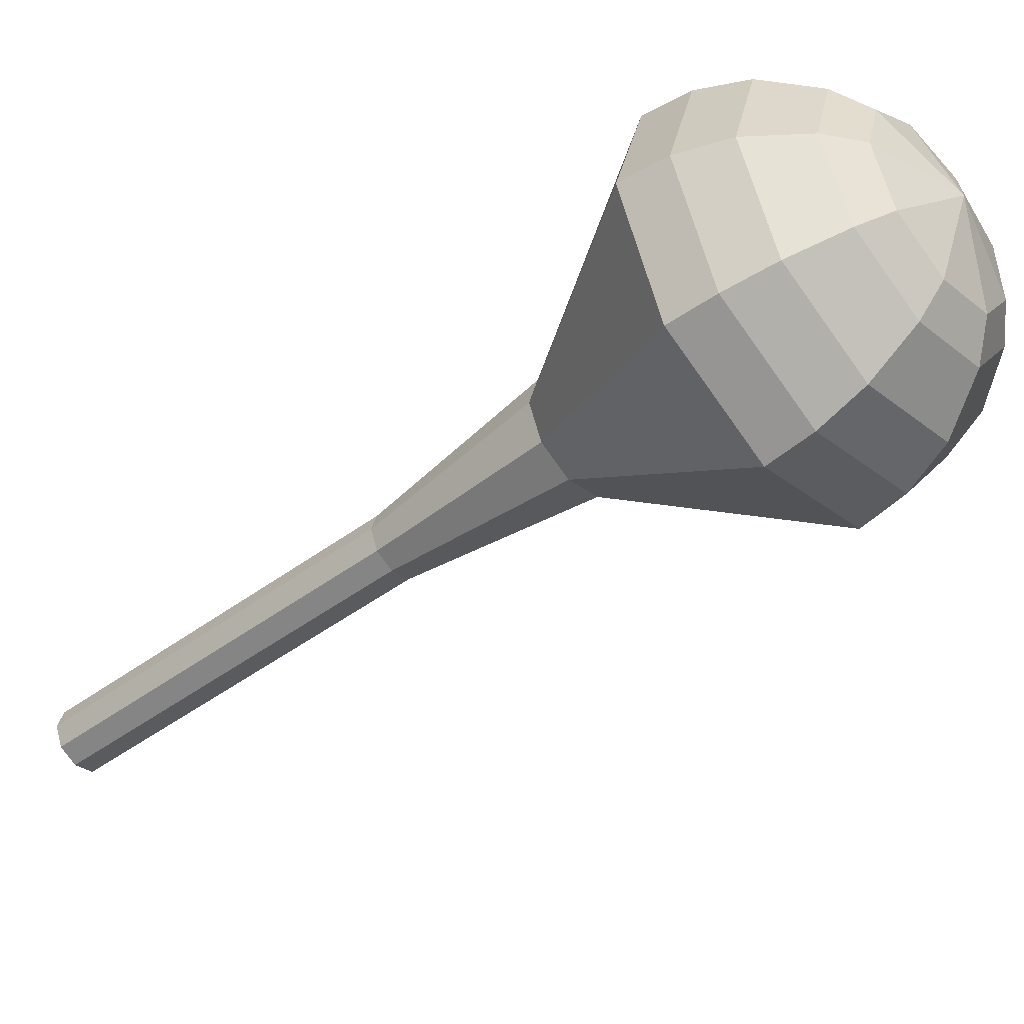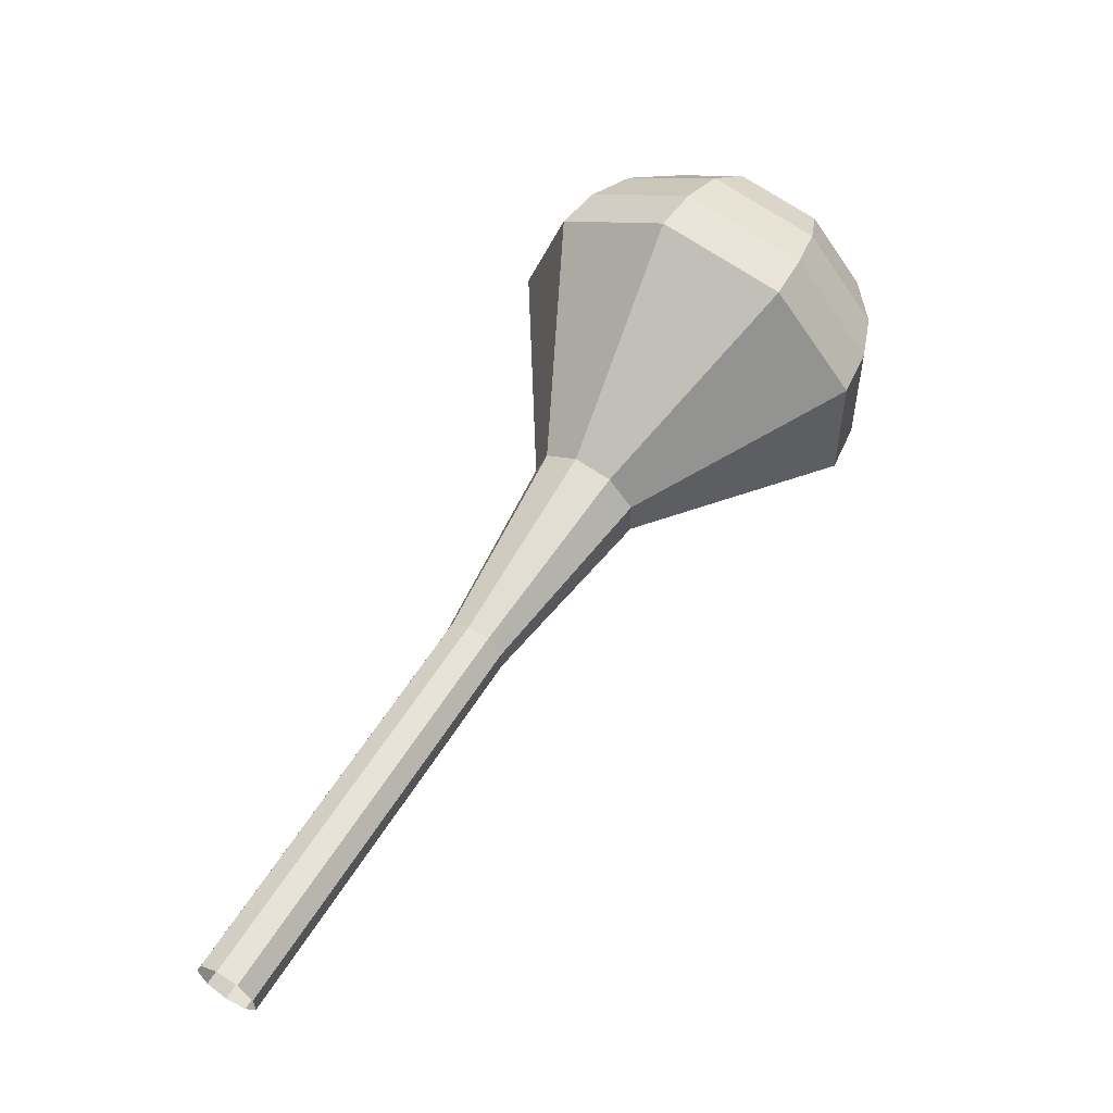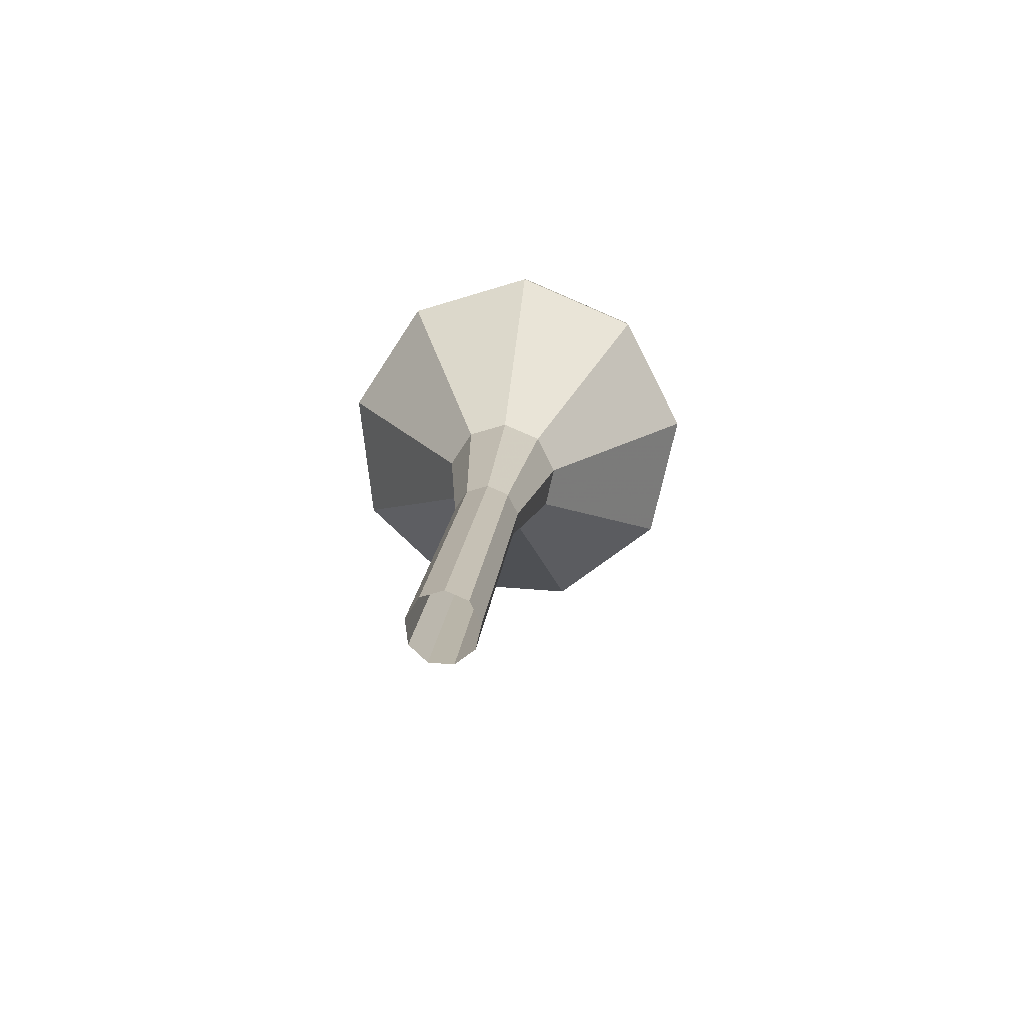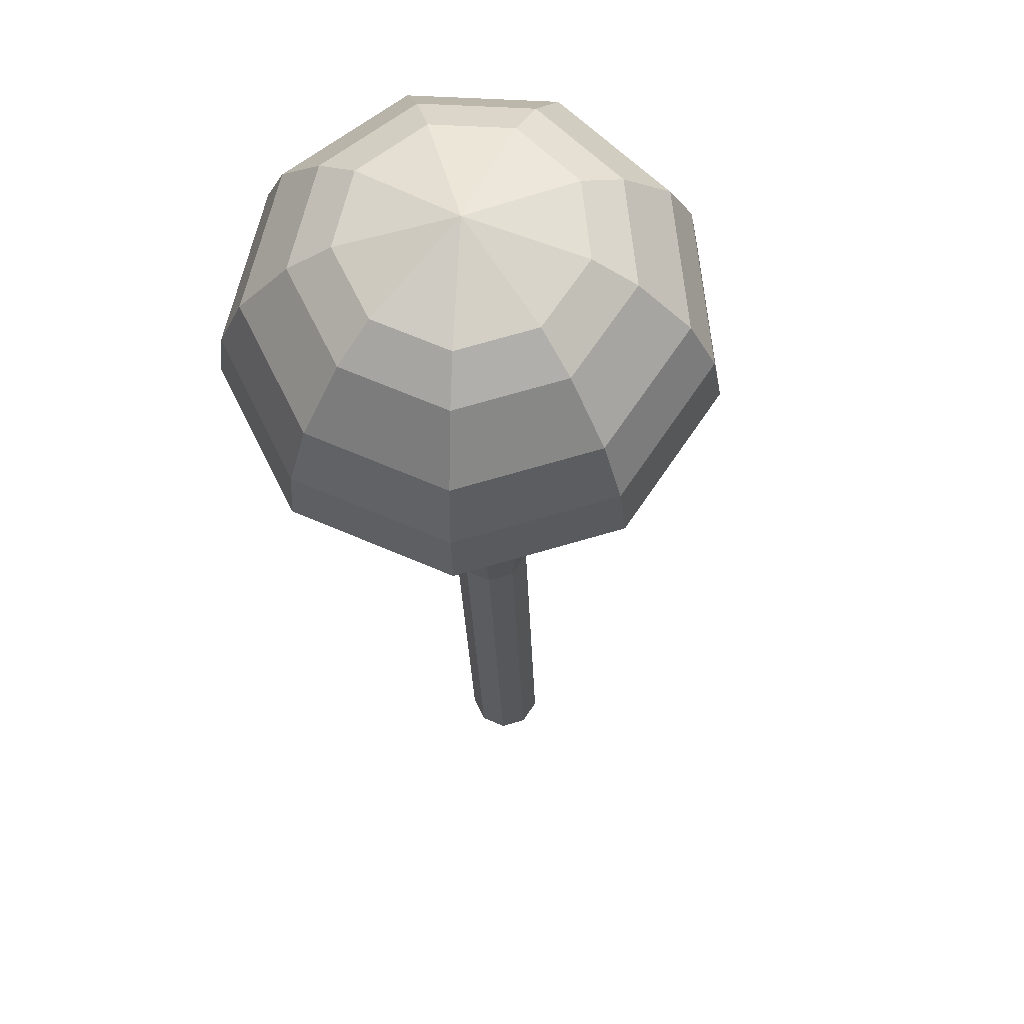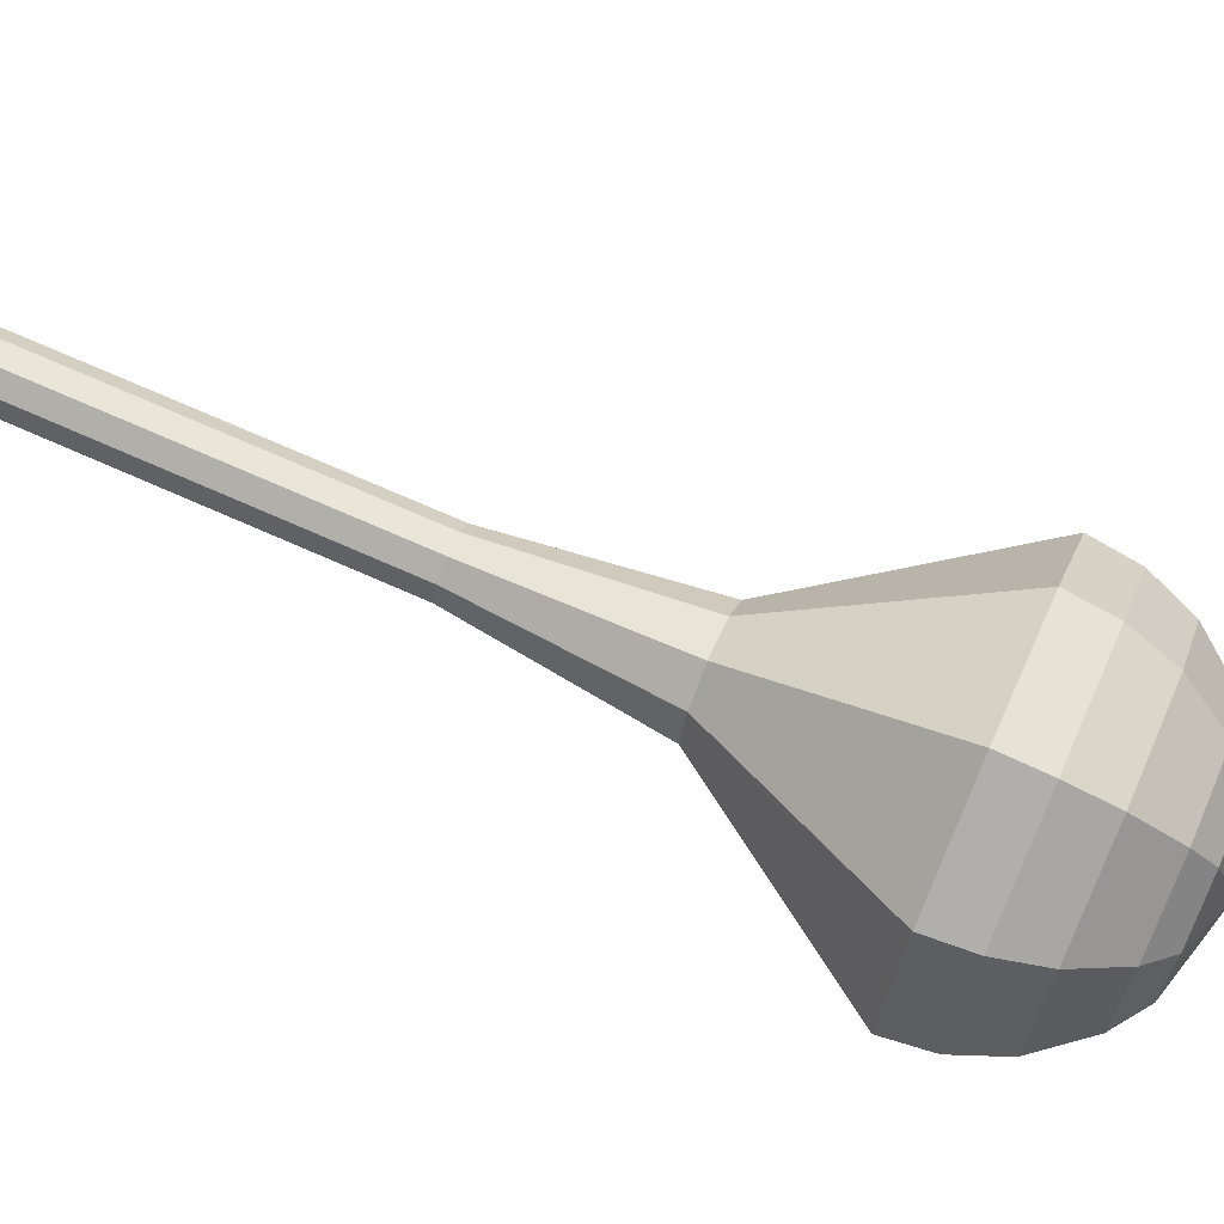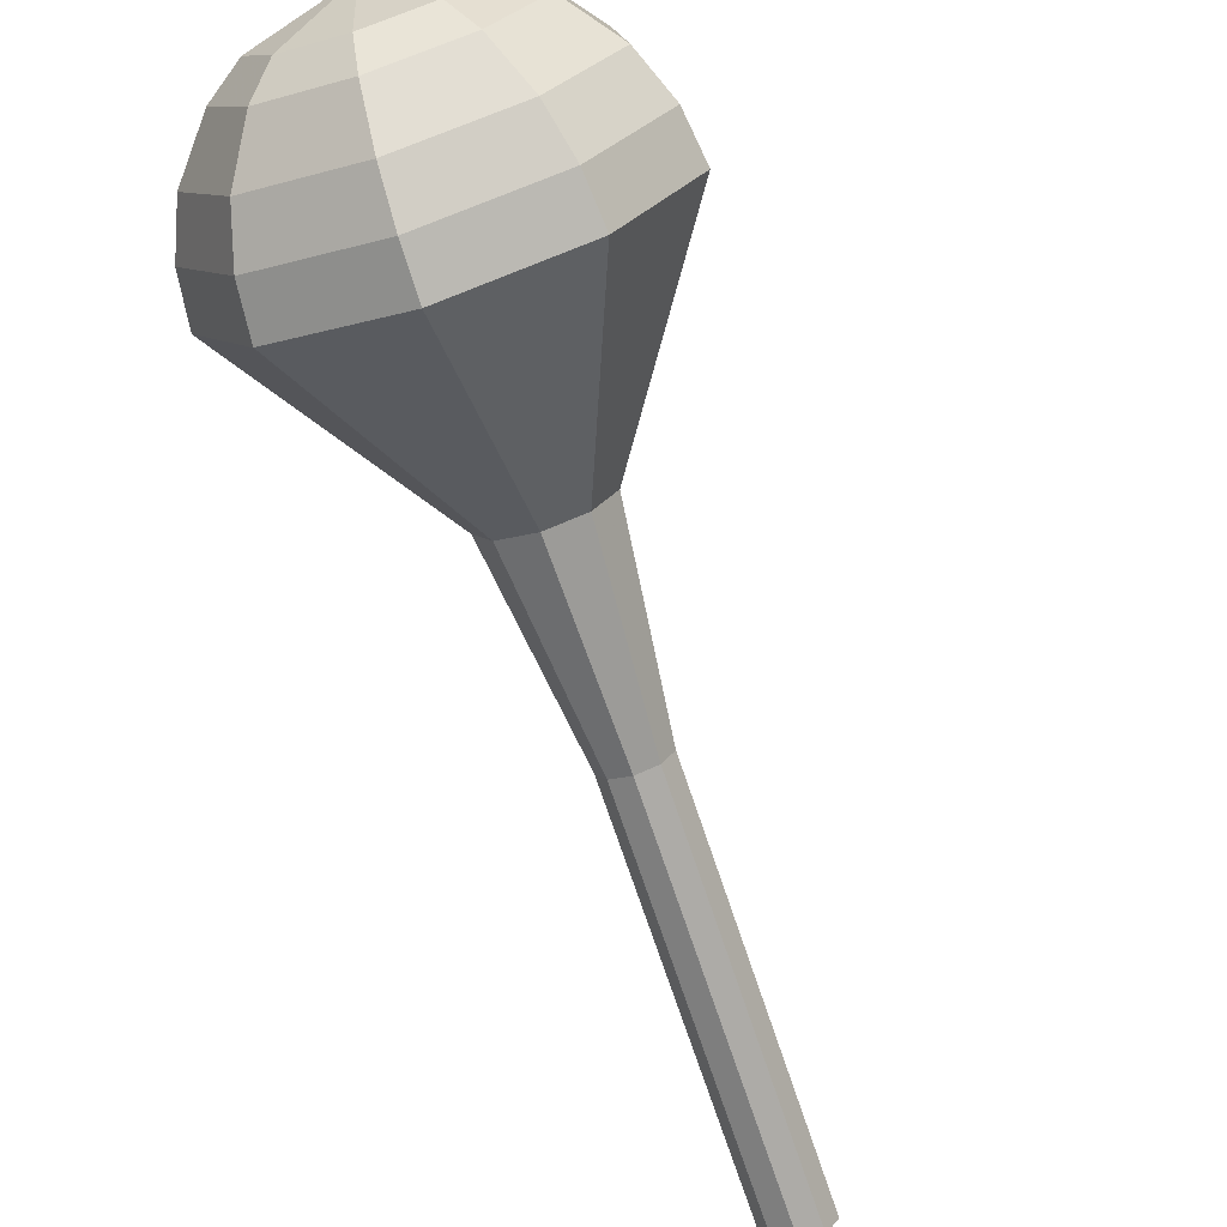
<metadata>
{"format":"obj","ext":"obj","renderer":"f3d","projection":"perspective","resolution":1024,"background":"white","views":[{"elev":-48.8,"azim":-17.4,"up":"+Y"},{"elev":-37.4,"azim":4.4,"up":"+Z"},{"elev":-45.5,"azim":-86.5,"up":"+Z"},{"elev":-25.9,"azim":33.5,"up":"+Y"},{"elev":63.8,"azim":-34.1,"up":"+Y"},{"elev":-74.2,"azim":50.3,"up":"+Y"}]}
</metadata>
<code>
g tube1
v 109.2 103.1 160.1
v 109.9 103.4 159.7
v 110.3 104.1 159.5
v 110.2 104.9 159.5
v 109.7 105.5 159.9
v 109 105.6 160.3
v 108.4 105.1 160.7
v 108.2 104.2 160.8
v 108.5 103.5 160.5
v 109.2 103.1 160.1
v 111.3 103 163.5
v 112 103.2 163.1
v 112.4 103.9 162.8
v 112.3 104.7 162.9
v 111.8 105.3 163.3
v 111.1 105.4 163.7
v 110.5 104.9 164.1
v 110.3 104.1 164.1
v 110.6 103.3 163.9
v 111.3 103 163.5
v 113.4 102.8 166.8
v 114.1 103 166.4
v 114.5 103.7 166.2
v 114.4 104.6 166.3
v 113.9 105.2 166.6
v 113.2 105.2 167.1
v 112.6 104.7 167.4
v 112.4 103.9 167.5
v 112.7 103.1 167.3
v 113.4 102.8 166.8
v 115.4 102.6 170.2
v 116.2 102.8 169.8
v 116.6 103.6 169.5
v 116.5 104.4 169.6
v 116 105 170
v 115.3 105.1 170.4
v 114.7 104.6 170.8
v 114.5 103.7 170.9
v 114.8 103 170.6
v 115.4 102.6 170.2
v 117.5 102.4 173.6
v 118.2 102.7 173.1
v 118.7 103.4 172.9
v 118.6 104.2 173
v 118.1 104.8 173.3
v 117.4 104.9 173.8
v 116.8 104.4 174.1
v 116.6 103.6 174.2
v 116.9 102.8 174
v 117.5 102.4 173.6
v 121.6 101.1 180.3
v 122.9 101.5 179.5
v 123.6 102.8 179.1
v 123.5 104.3 179.3
v 122.6 105.4 179.9
v 121.3 105.5 180.7
v 120.3 104.6 181.3
v 119.9 103.1 181.4
v 120.5 101.7 181
v 121.6 101.1 180.3
v 125.4 95.53 187
v 129.6 96.94 184.4
v 132.1 101.2 183.1
v 131.8 106.3 183.6
v 128.7 109.8 185.6
v 124.4 110.2 188.4
v 120.8 107.2 190.4
v 119.6 102.2 190.9
v 121.5 97.61 189.6
v 125.4 95.53 187
v 126.4 95.68 188.6
v 130.5 97.05 186.1
v 132.9 101.2 184.8
v 132.6 106.1 185.3
v 129.6 109.5 187.3
v 125.4 109.9 189.9
v 122 107 191.9
v 120.8 102.2 192.4
v 122.6 97.7 191.1
v 126.4 95.68 188.6
v 127.4 96.36 190.2
v 131.1 97.59 188
v 133.3 101.3 186.8
v 133 105.7 187.2
v 130.4 108.8 189
v 126.6 109.1 191.4
v 123.5 106.5 193.2
v 122.5 102.2 193.6
v 124 98.17 192.4
v 127.4 96.36 190.2
v 128.6 97.81 191.8
v 131.4 98.75 190.1
v 133 101.6 189.2
v 132.8 104.9 189.5
v 130.8 107.3 190.9
v 127.9 107.5 192.7
v 125.5 105.5 194
v 124.8 102.2 194.4
v 126 99.19 193.5
v 128.6 97.81 191.8
v 129.2 99.1 192.6
v 131.2 99.78 191.3
v 132.4 101.8 190.7
v 132.3 104.3 190.9
v 130.8 106 191.9
v 128.7 106.2 193.2
v 127 104.7 194.2
v 126.4 102.3 194.5
v 127.3 100.1 193.8
v 129.2 99.1 192.6
v 130 102.7 193.4
v 130 102.7 193.4
v 130 102.7 193.4
v 130 102.7 193.4
v 130 102.7 193.4
v 130 102.7 193.4
v 130 102.7 193.4
v 130 102.7 193.4
v 130 102.7 193.4
v 130 102.7 193.4
f 1 2 12
f 12 11 1
f 2 3 13
f 13 12 2
f 3 4 14
f 14 13 3
f 4 5 15
f 15 14 4
f 5 6 16
f 16 15 5
f 6 7 17
f 17 16 6
f 7 8 18
f 18 17 7
f 8 9 19
f 19 18 8
f 9 10 20
f 20 19 9
f 11 12 22
f 22 21 11
f 12 13 23
f 23 22 12
f 13 14 24
f 24 23 13
f 14 15 25
f 25 24 14
f 15 16 26
f 26 25 15
f 16 17 27
f 27 26 16
f 17 18 28
f 28 27 17
f 18 19 29
f 29 28 18
f 19 20 30
f 30 29 19
f 21 22 32
f 32 31 21
f 22 23 33
f 33 32 22
f 23 24 34
f 34 33 23
f 24 25 35
f 35 34 24
f 25 26 36
f 36 35 25
f 26 27 37
f 37 36 26
f 27 28 38
f 38 37 27
f 28 29 39
f 39 38 28
f 29 30 40
f 40 39 29
f 31 32 42
f 42 41 31
f 32 33 43
f 43 42 32
f 33 34 44
f 44 43 33
f 34 35 45
f 45 44 34
f 35 36 46
f 46 45 35
f 36 37 47
f 47 46 36
f 37 38 48
f 48 47 37
f 38 39 49
f 49 48 38
f 39 40 50
f 50 49 39
f 41 42 52
f 52 51 41
f 42 43 53
f 53 52 42
f 43 44 54
f 54 53 43
f 44 45 55
f 55 54 44
f 45 46 56
f 56 55 45
f 46 47 57
f 57 56 46
f 47 48 58
f 58 57 47
f 48 49 59
f 59 58 48
f 49 50 60
f 60 59 49
f 51 52 62
f 62 61 51
f 52 53 63
f 63 62 52
f 53 54 64
f 64 63 53
f 54 55 65
f 65 64 54
f 55 56 66
f 66 65 55
f 56 57 67
f 67 66 56
f 57 58 68
f 68 67 57
f 58 59 69
f 69 68 58
f 59 60 70
f 70 69 59
f 61 62 72
f 72 71 61
f 62 63 73
f 73 72 62
f 63 64 74
f 74 73 63
f 64 65 75
f 75 74 64
f 65 66 76
f 76 75 65
f 66 67 77
f 77 76 66
f 67 68 78
f 78 77 67
f 68 69 79
f 79 78 68
f 69 70 80
f 80 79 69
f 71 72 82
f 82 81 71
f 72 73 83
f 83 82 72
f 73 74 84
f 84 83 73
f 74 75 85
f 85 84 74
f 75 76 86
f 86 85 75
f 76 77 87
f 87 86 76
f 77 78 88
f 88 87 77
f 78 79 89
f 89 88 78
f 79 80 90
f 90 89 79
f 81 82 92
f 92 91 81
f 82 83 93
f 93 92 82
f 83 84 94
f 94 93 83
f 84 85 95
f 95 94 84
f 85 86 96
f 96 95 85
f 86 87 97
f 97 96 86
f 87 88 98
f 98 97 87
f 88 89 99
f 99 98 88
f 89 90 100
f 100 99 89
f 91 92 102
f 102 101 91
f 92 93 103
f 103 102 92
f 93 94 104
f 104 103 93
f 94 95 105
f 105 104 94
f 95 96 106
f 106 105 95
f 96 97 107
f 107 106 96
f 97 98 108
f 108 107 97
f 98 99 109
f 109 108 98
f 99 100 110
f 110 109 99
f 101 102 112
f 112 111 101
f 102 103 113
f 113 112 102
f 103 104 114
f 114 113 103
f 104 105 115
f 115 114 104
f 105 106 116
f 116 115 105
f 106 107 117
f 117 116 106
f 107 108 118
f 118 117 107
f 108 109 119
f 119 118 108
f 109 110 120
f 120 119 109
g

</code>
